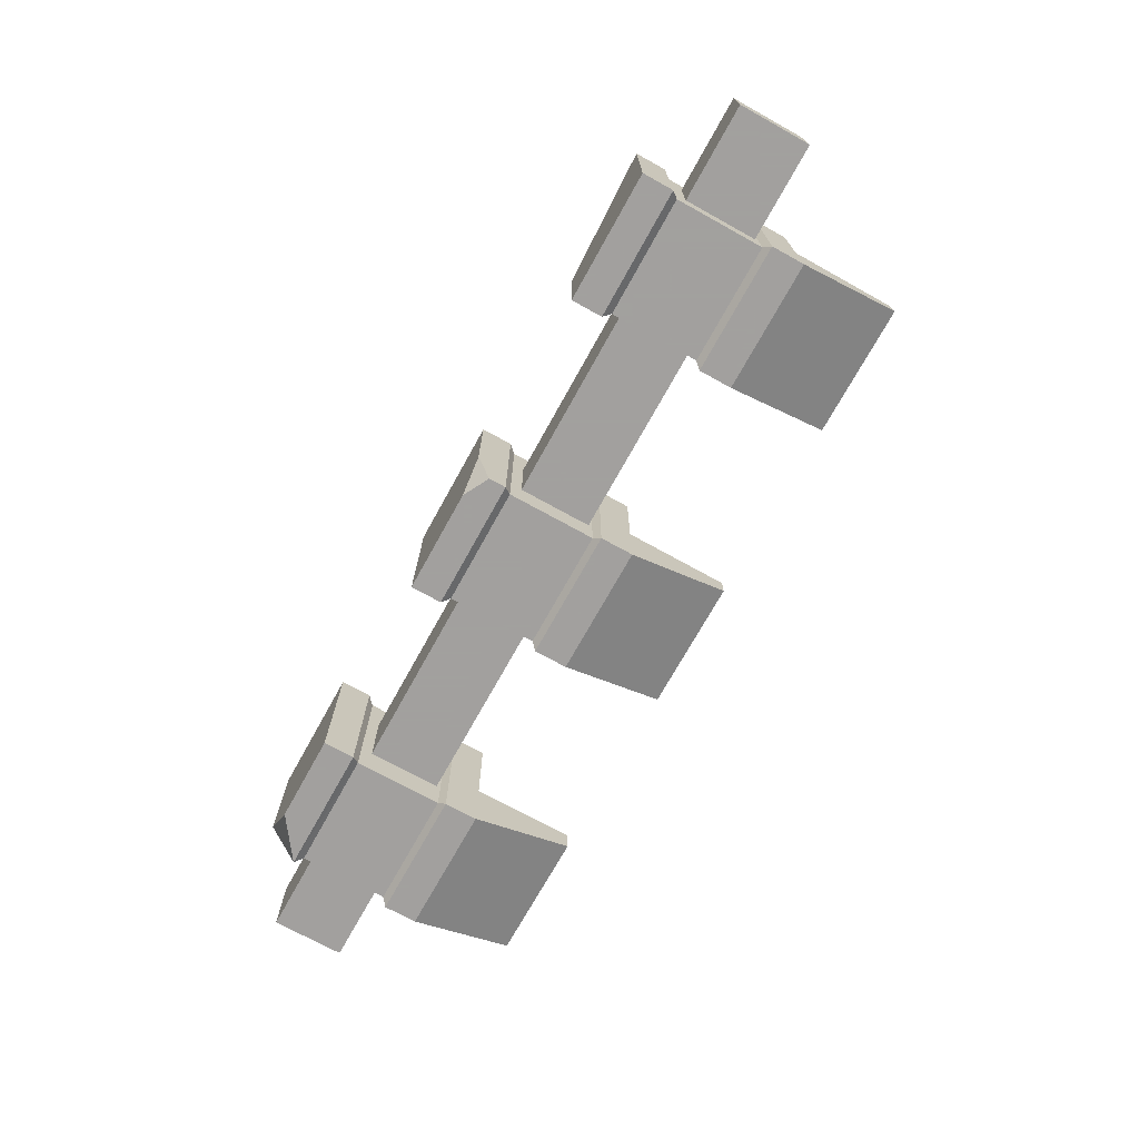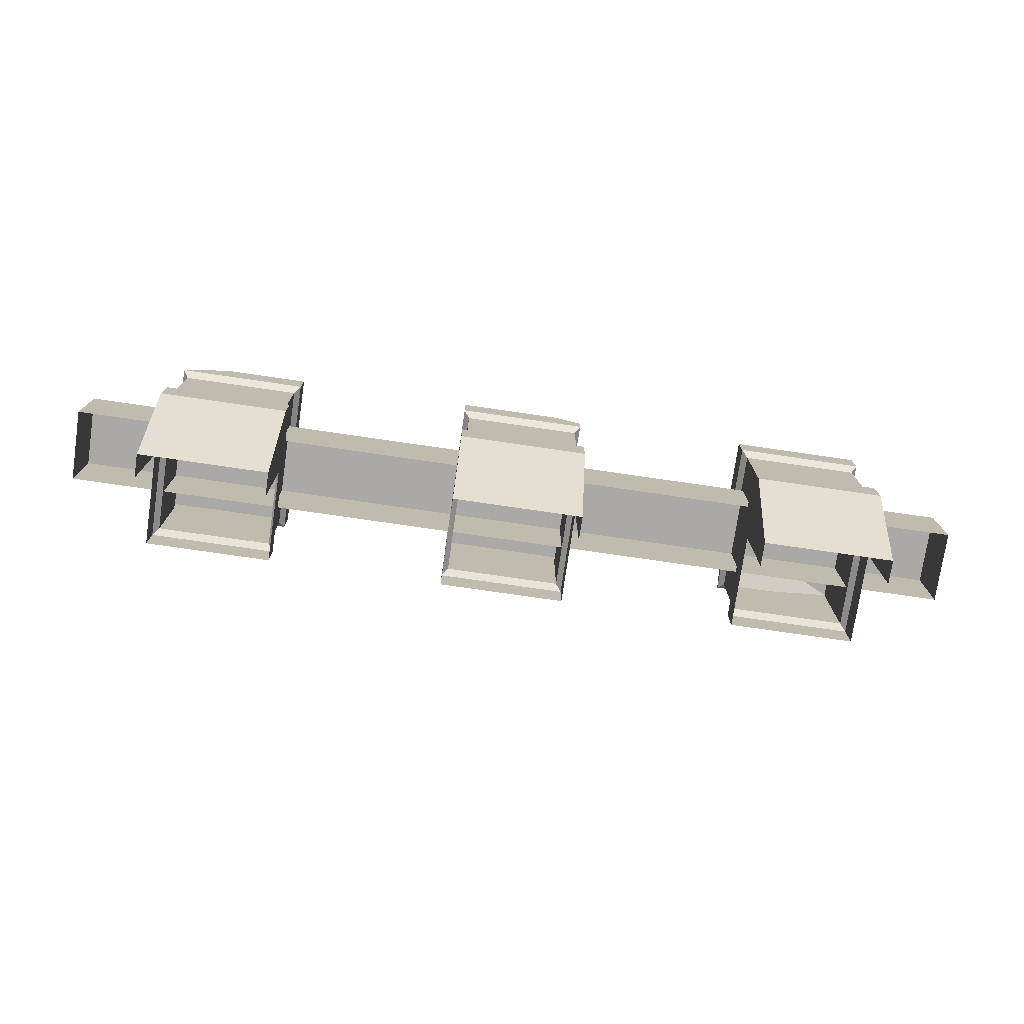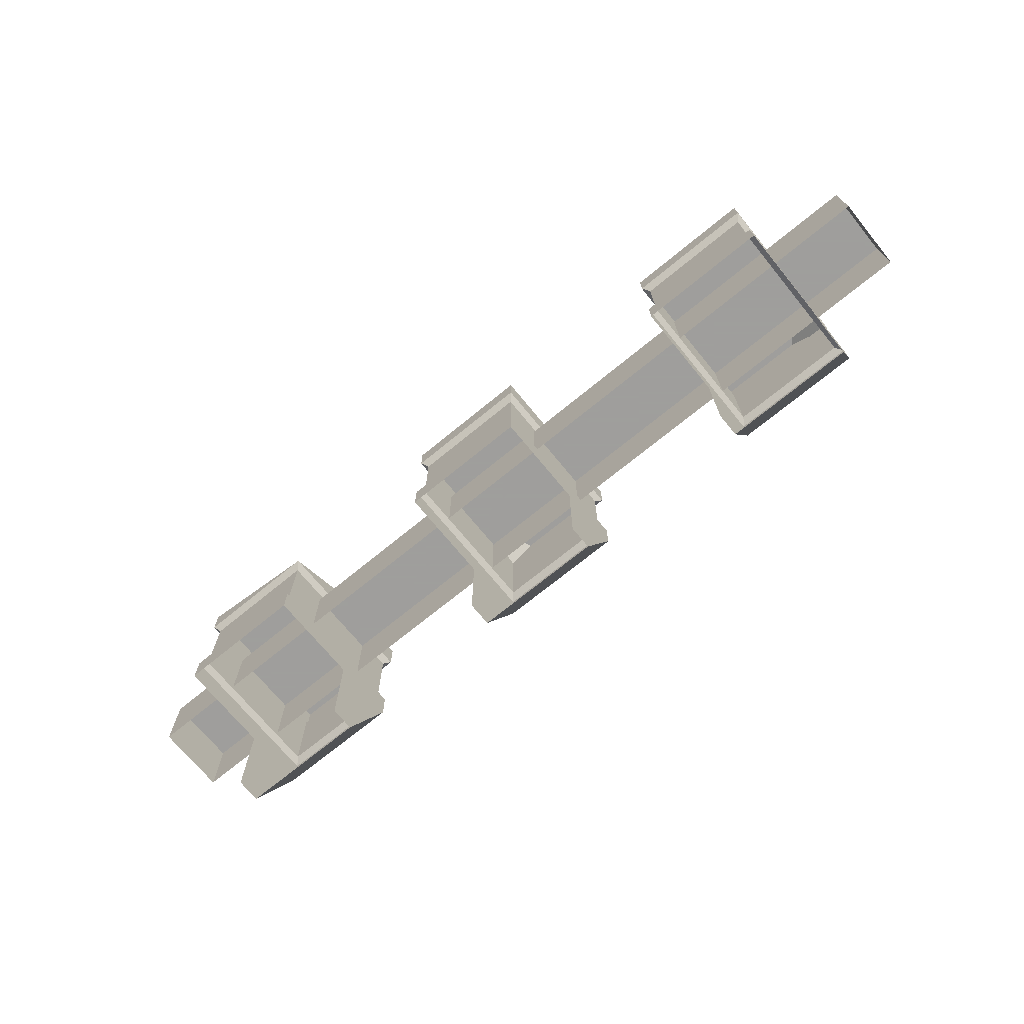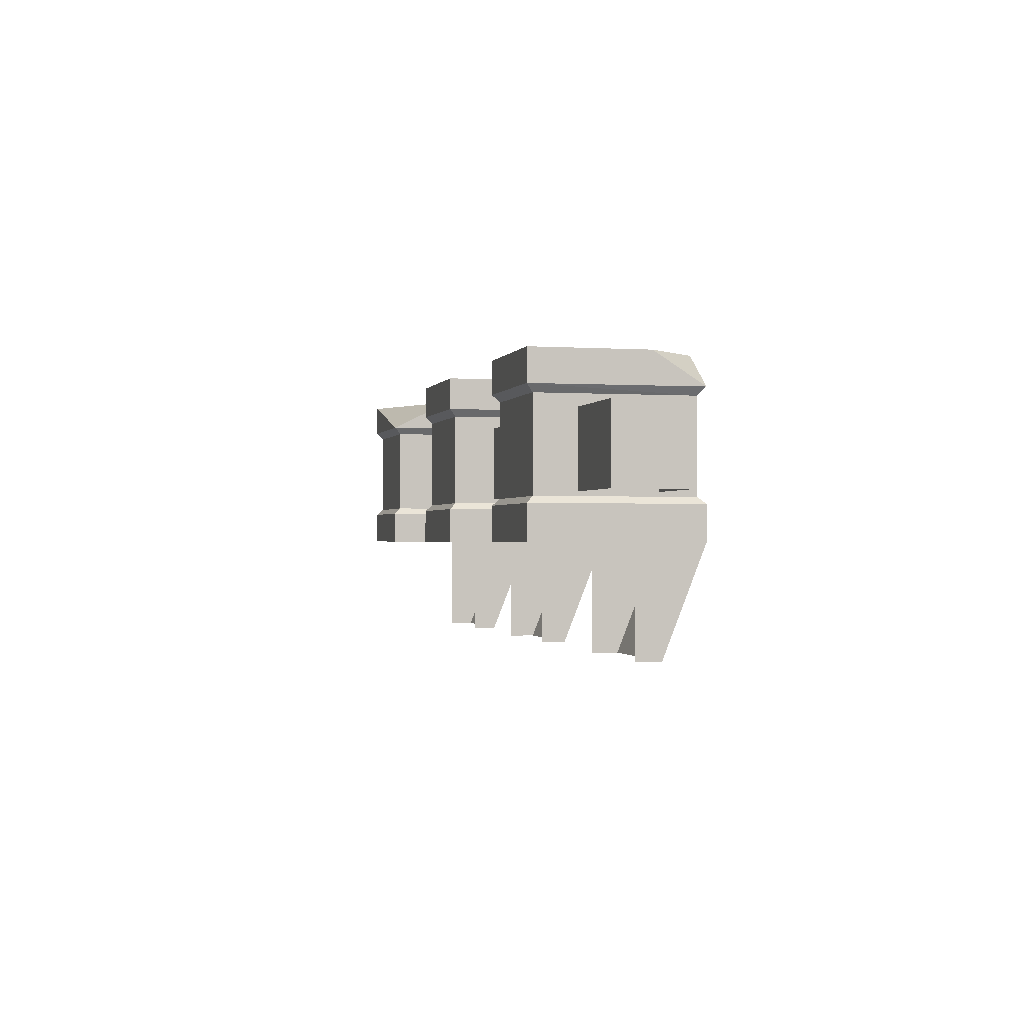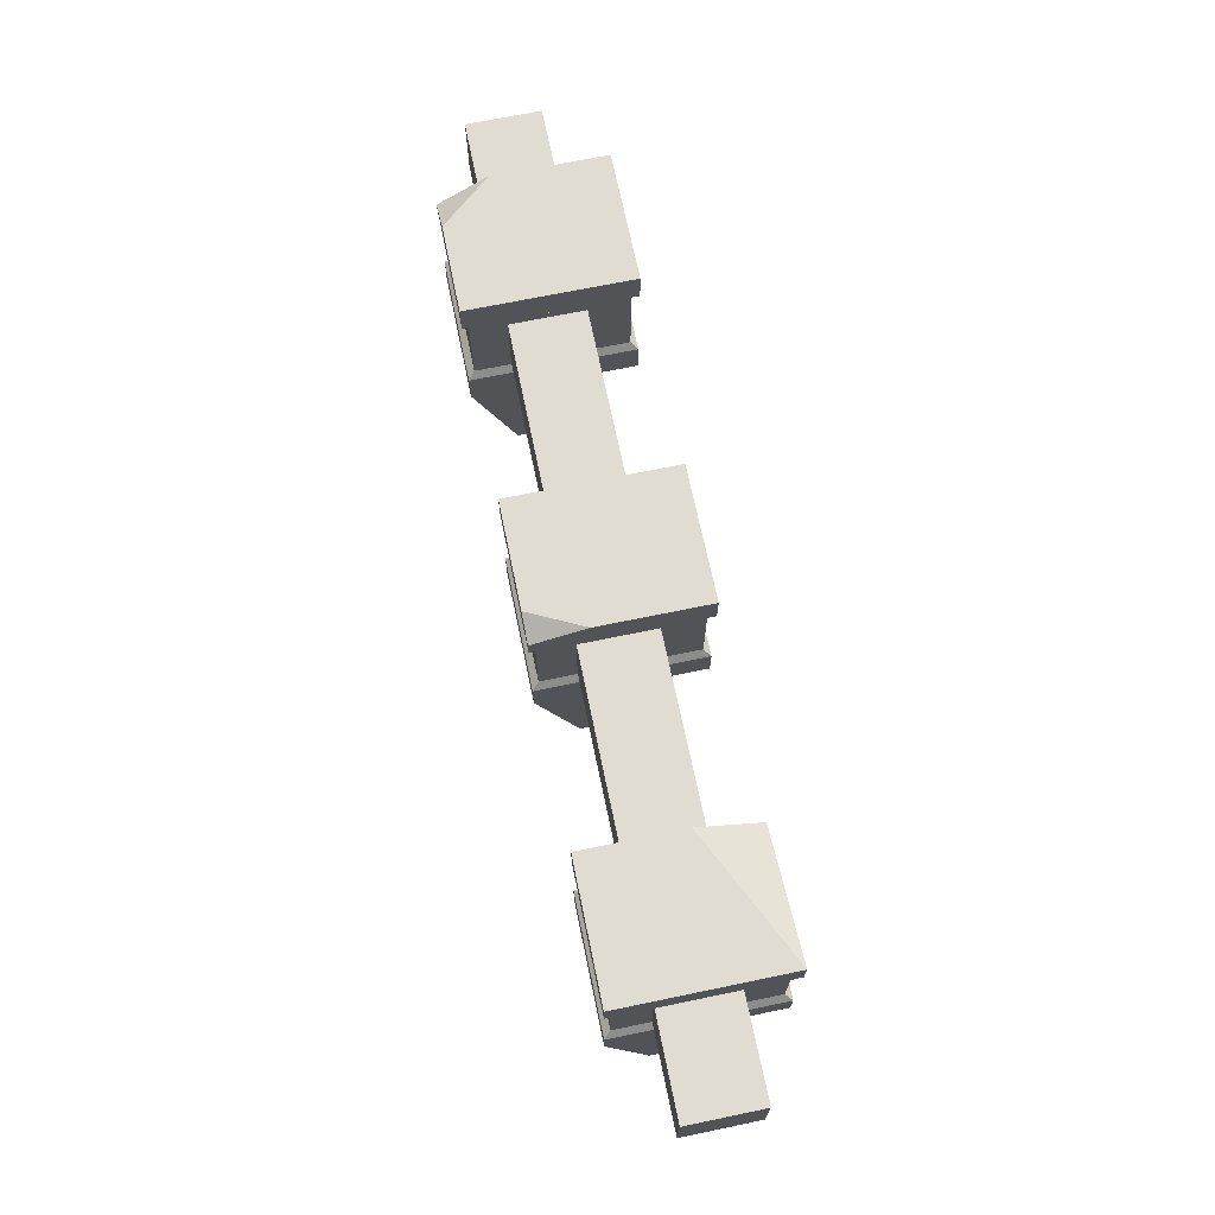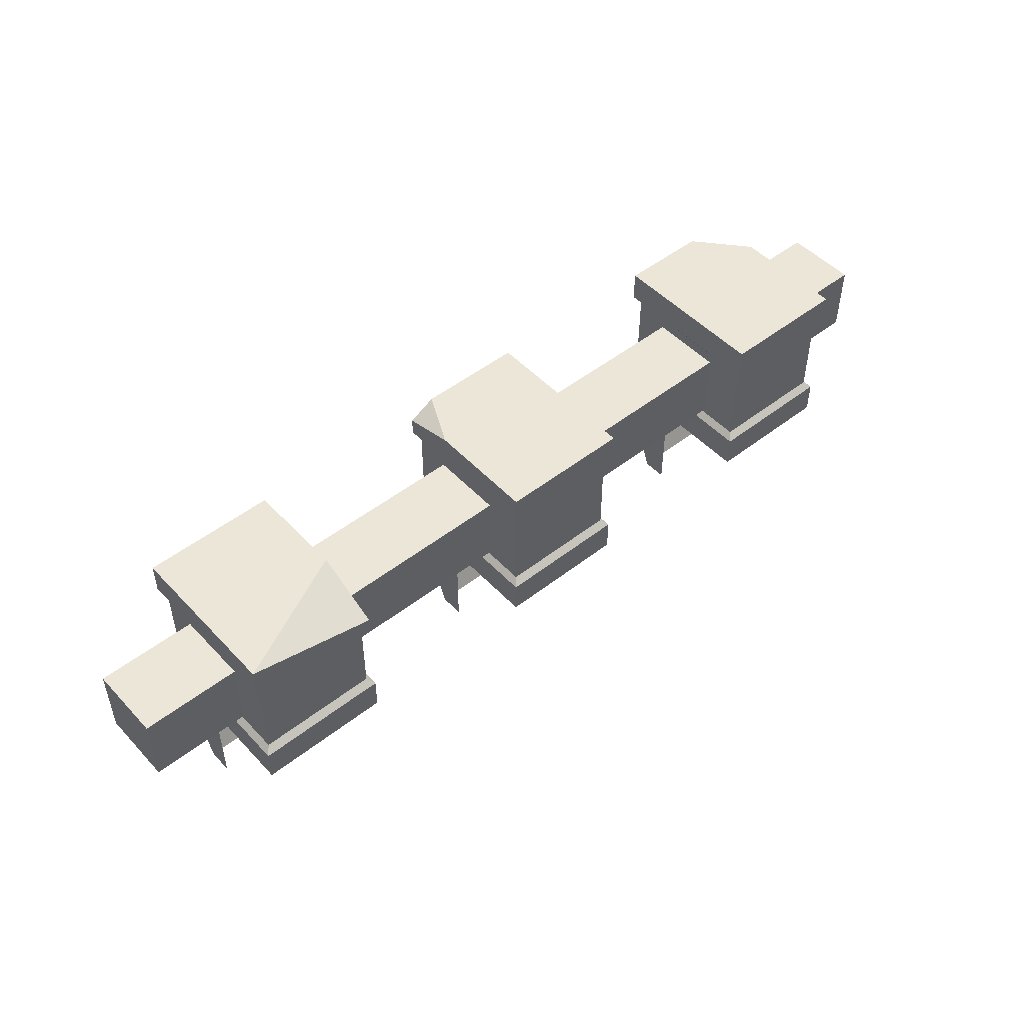
<metadata>
{"format":"obj","ext":"obj","renderer":"f3d","projection":"perspective","resolution":1024,"background":"white","views":[{"elev":-71.9,"azim":61.0,"up":"+Y"},{"elev":-75.4,"azim":-8.3,"up":"+Z"},{"elev":-71.1,"azim":-140.7,"up":"+Z"},{"elev":-0.9,"azim":-104.0,"up":"+Z"},{"elev":69.3,"azim":78.3,"up":"+Z"},{"elev":49.3,"azim":139.1,"up":"+Z"}]}
</metadata>
<code>
g zhanchan_fuben_367_zhuzi_04
v -256 18.68 119.9
v -256 -21.42 119.9
v 256 -21.42 119.9
v 256 18.68 119.9
v -256 18.68 80.06
v -256 -21.42 80.06
v -256 -21.42 119.9
v -256 18.68 119.9
v -256 -21.42 80.06
v 256 -21.42 80.06
v 256 -21.42 119.9
v -256 -21.42 119.9
v 256 18.68 80.06
v -256 18.68 80.06
v -256 18.68 119.9
v 256 18.68 119.9
v 256 18.68 119.9
v 256 -21.42 119.9
v 256 -21.42 80.06
v 256 18.68 80.06
v -35.35 -44.23 147.4
v 21.09 -44.23 147.4
v 35.35 -15.06 147.4
v -35.35 44.23 147.4
v -35.35 -44.23 74.45
v -35.35 -8.502 56.27
v -35.35 -44.23 56.27
v 35.35 44.23 56.27
v -35.35 44.23 56.27
v -35.35 44.23 74.45
v 35.35 44.23 74.45
v 35.35 44.23 74.45
v 35.35 -8.502 56.27
v 35.35 44.23 56.27
v -35.35 -44.23 56.27
v 35.35 -44.23 56.27
v 35.35 -44.23 74.45
v -35.35 -44.23 74.45
v -35.35 44.23 147.4
v -35.35 44.23 130.3
v -35.35 -44.23 130.3
v -35.35 -44.23 147.4
v 35.35 44.23 147.4
v 35.35 44.23 130.3
v -35.35 44.23 130.3
v -35.35 44.23 147.4
v 35.35 44.23 130.3
v 35.35 44.23 147.4
v 35.35 -15.06 147.4
v 35.35 44.23 130.3
v 35.35 -44.23 130.3
v 35.35 -44.23 139.7
v -35.35 -44.23 130.3
v -32.22 40.69 77.81
v -32.22 -40.69 77.81
v -32.22 -40.69 126.2
v -32.22 40.69 126.2
v 32.22 40.69 77.81
v -32.22 40.69 77.81
v -32.22 40.69 126.2
v 32.22 40.69 126.2
v 32.22 -40.69 77.81
v 32.22 40.69 77.81
v 32.22 40.69 126.2
v 32.22 -40.69 126.2
v -32.22 -40.69 77.81
v 32.22 -40.69 77.81
v 32.22 -40.69 126.2
v -32.22 -40.69 126.2
v -35.35 44.23 74.45
v -35.35 44.23 74.45
v -32.22 40.69 77.81
v 32.22 40.69 77.81
v 35.35 44.23 74.45
v 35.35 -44.23 74.45
v 35.35 -44.23 74.45
v 32.22 -40.69 77.81
v -32.22 -40.69 77.81
v -35.35 -44.23 74.45
v 35.35 -44.23 130.3
v -35.35 -21.77 -0.2679
v 35.35 -21.77 -0.2679
v -35.35 -44.23 56.27
v -35.35 -8.502 56.27
v -35.35 -8.499 -0.2679
v -35.35 -21.77 -0.2679
v 35.35 -21.77 -0.2679
v 35.35 -8.499 -0.2679
v 35.35 -8.502 56.27
v 35.35 -44.23 56.27
v -35.35 44.23 56.27
v 35.35 -44.23 56.27
v 135.3 -44.23 74.45
v 135.3 -8.502 56.27
v 135.3 -44.23 56.27
v 206 44.23 56.27
v 135.3 44.23 56.27
v 135.3 44.23 74.45
v 206 44.23 74.45
v 206 44.23 74.45
v 206 -8.502 56.27
v 206 44.23 56.27
v 135.3 -44.23 56.27
v 206 -44.23 56.27
v 206 -44.23 74.45
v 135.3 -44.23 74.45
v 135.3 44.23 130.3
v 206 44.23 147.4
v 206 44.23 130.3
v 206 -44.23 147.4
v 206 -44.23 130.3
v 206 44.23 130.3
v 206 44.23 147.4
v 135.3 -44.23 147.4
v 135.3 -44.23 130.3
v 206 -44.23 130.3
v 206 -44.23 147.4
v 138.5 40.69 77.81
v 138.5 -40.69 77.81
v 138.5 -40.69 126.2
v 138.5 40.69 126.2
v 202.9 40.69 77.81
v 138.5 40.69 77.81
v 138.5 40.69 126.2
v 202.9 40.69 126.2
v 202.9 -40.69 77.81
v 202.9 40.69 77.81
v 202.9 40.69 126.2
v 202.9 -40.69 126.2
v 138.5 -40.69 77.81
v 202.9 -40.69 77.81
v 202.9 -40.69 126.2
v 138.5 -40.69 126.2
v 135.3 44.23 74.45
v 135.3 44.23 74.45
v 138.5 40.69 77.81
v 202.9 40.69 77.81
v 206 44.23 74.45
v 206 -44.23 74.45
v 206 -44.23 74.45
v 202.9 -40.69 77.81
v 138.5 -40.69 77.81
v 135.3 -44.23 74.45
v 135.3 44.23 130.3
v 135.3 -44.23 130.3
v 135.3 -21.77 -0.2679
v 206 -21.77 -0.2679
v 135.3 -44.23 56.27
v 135.3 -8.502 56.27
v 135.3 -8.499 -0.2679
v 135.3 -21.77 -0.2679
v 206 -21.77 -0.2679
v 206 -8.498 -0.2679
v 206 -8.502 56.27
v 206 -44.23 56.27
v 135.3 44.23 56.27
v 206 -44.23 56.27
v -206 -44.23 74.45
v -206 -8.502 56.27
v -206 -44.23 56.27
v -135.3 44.23 56.27
v -206 44.23 56.27
v -206 44.23 74.45
v -135.3 44.23 74.45
v -135.3 44.23 74.45
v -135.3 -8.502 56.27
v -135.3 44.23 56.27
v -206 -44.23 56.27
v -135.3 -44.23 56.27
v -135.3 -44.23 74.45
v -206 -44.23 74.45
v -135.3 44.23 147.4
v -135.3 44.23 130.3
v -206 44.23 130.3
v -206 44.23 147.4
v -135.3 -44.23 147.4
v -135.3 -44.23 130.3
v -135.3 44.23 130.3
v -135.3 44.23 147.4
v -206 44.23 147.4
v -206 44.23 130.3
v -206 -44.23 130.4
v -206 -17.28 147.4
v -202.8 40.69 77.81
v -202.8 -40.69 77.81
v -202.8 -40.69 126.2
v -202.8 40.69 126.2
v -138.4 40.69 77.81
v -202.8 40.69 77.81
v -202.8 40.69 126.2
v -138.4 40.69 126.2
v -138.4 -40.69 77.81
v -138.4 40.69 77.81
v -138.4 40.69 126.2
v -138.4 -40.69 126.2
v -202.8 -40.69 77.81
v -138.4 -40.69 77.81
v -138.4 -40.69 126.2
v -202.8 -40.69 126.2
v -206 44.23 74.45
v -206 44.23 74.45
v -202.8 40.69 77.81
v -138.4 40.69 77.81
v -135.3 44.23 74.45
v -135.3 -44.23 74.45
v -135.3 -44.23 74.45
v -138.4 -40.69 77.81
v -202.8 -40.69 77.81
v -206 -44.23 74.45
v -206 -44.23 130.4
v -206 -44.23 130.4
v -135.3 -44.23 130.3
v -206 -21.77 -0.2679
v -135.3 -21.77 -0.2679
v -206 -44.23 56.27
v -206 -8.502 56.27
v -206 -8.499 -0.2679
v -206 -21.77 -0.2679
v -135.3 -21.77 -0.2679
v -135.3 -8.499 -0.2679
v -135.3 -8.502 56.27
v -135.3 -44.23 56.27
v -206 44.23 56.27
v -135.3 -44.23 56.27
v -135.3 -44.23 147.4
v -182.8 -44.23 147.4
v -135.3 -44.23 147.4
v -135.3 44.23 147.4
v -206 44.23 147.4
v -182.8 -44.23 147.4
v -206 -17.28 147.4
v -206 -17.28 147.4
v -206 -44.23 130.4
v -182.8 -44.23 147.4
v 135.3 -44.23 147.4
v 135.3 9.746 147.4
v 206 44.23 147.4
v 135.3 9.746 147.4
v 135.3 -44.23 147.4
v 206 -44.23 147.4
v 206 44.23 147.4
v 135.3 44.23 130.3
v 135.3 9.746 147.4
v 21.09 -44.23 147.4
v 35.35 -44.23 139.7
v 35.35 -15.06 147.4
v 21.09 -44.23 147.4
v -35.35 -44.23 147.4
v 35.35 44.23 147.4
v 35.35 -44.23 139.7
f 1 2 3
f 3 4 1
f 5 6 7
f 7 8 5
f 9 10 11
f 11 12 9
f 13 14 15
f 15 16 13
f 17 18 19
f 19 20 17
f 21 22 23
f 23 24 21
f 25 26 27
f 28 29 30
f 30 31 28
f 32 33 34
f 35 36 37
f 37 38 35
f 39 40 41
f 41 42 39
f 43 44 45
f 45 46 43
f 47 48 49
f 49 50 47
f 51 52 53
f 54 55 56
f 56 57 54
f 58 59 60
f 60 61 58
f 62 63 64
f 64 65 62
f 66 67 68
f 68 69 66
f 54 70 25
f 25 55 54
f 71 72 73
f 73 74 71
f 62 75 32
f 32 63 62
f 76 77 78
f 78 79 76
f 40 57 56
f 56 41 40
f 53 69 68
f 68 51 53
f 64 47 50
f 64 50 80
f 64 80 65
f 44 61 60
f 60 45 44
f 81 82 36
f 36 35 81
f 83 84 85
f 85 86 83
f 87 88 89
f 89 90 87
f 70 91 26
f 25 70 26
f 75 92 33
f 32 75 33
f 93 94 95
f 96 97 98
f 98 99 96
f 100 101 102
f 103 104 105
f 105 106 103
f 107 108 109
f 110 111 112
f 112 113 110
f 114 115 116
f 116 117 114
f 118 119 120
f 120 121 118
f 122 123 124
f 124 125 122
f 126 127 128
f 128 129 126
f 130 131 132
f 132 133 130
f 118 134 93
f 93 119 118
f 135 136 137
f 137 138 135
f 126 139 100
f 100 127 126
f 140 141 142
f 142 143 140
f 144 121 120
f 120 145 144
f 115 133 132
f 132 116 115
f 111 129 128
f 128 112 111
f 109 125 124
f 124 107 109
f 146 147 104
f 104 103 146
f 148 149 150
f 150 151 148
f 152 153 154
f 154 155 152
f 134 156 94
f 93 134 94
f 139 157 101
f 100 139 101
f 158 159 160
f 161 162 163
f 163 164 161
f 165 166 167
f 168 169 170
f 170 171 168
f 172 173 174
f 174 175 172
f 176 177 178
f 178 179 176
f 180 181 182
f 182 183 180
f 184 185 186
f 186 187 184
f 188 189 190
f 190 191 188
f 192 193 194
f 194 195 192
f 196 197 198
f 198 199 196
f 184 200 158
f 158 185 184
f 201 202 203
f 203 204 201
f 192 205 165
f 165 193 192
f 206 207 208
f 208 209 206
f 186 210 181
f 181 187 186
f 211 199 198
f 198 212 211
f 177 195 194
f 194 178 177
f 173 191 190
f 190 174 173
f 213 214 169
f 169 168 213
f 215 216 217
f 217 218 215
f 219 220 221
f 221 222 219
f 200 223 159
f 158 200 159
f 205 224 166
f 165 205 166
f 212 225 226
f 226 211 212
f 227 228 229
f 230 227 229
f 231 230 229
f 232 233 234
f 145 235 236
f 236 144 145
f 237 238 239
f 239 240 237
f 241 242 243
f 244 245 246
f 247 248 53
f 53 52 247
f 23 249 24
f 49 250 80
f 80 50 49

</code>
